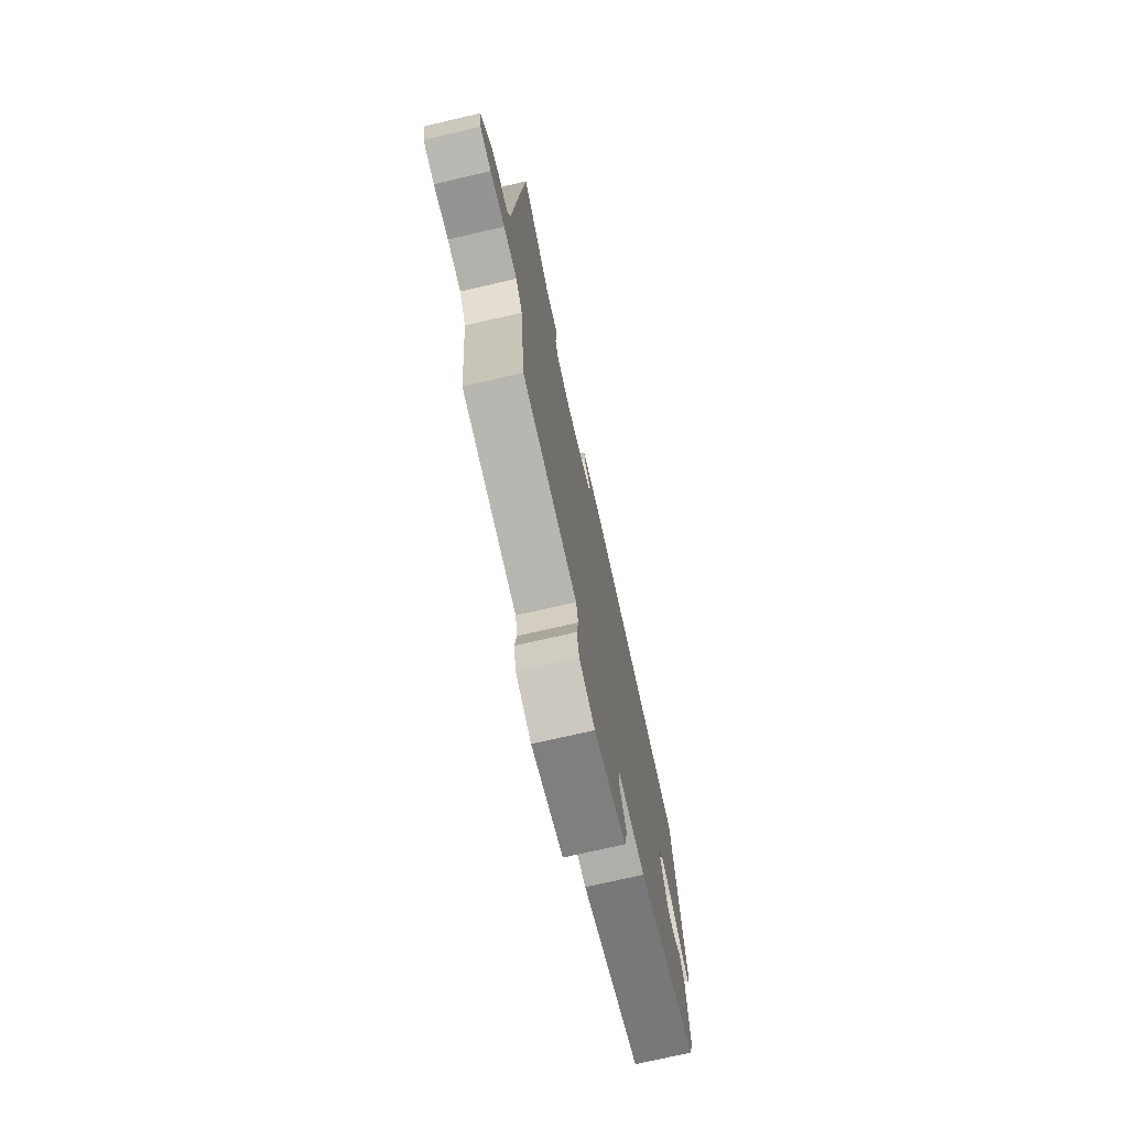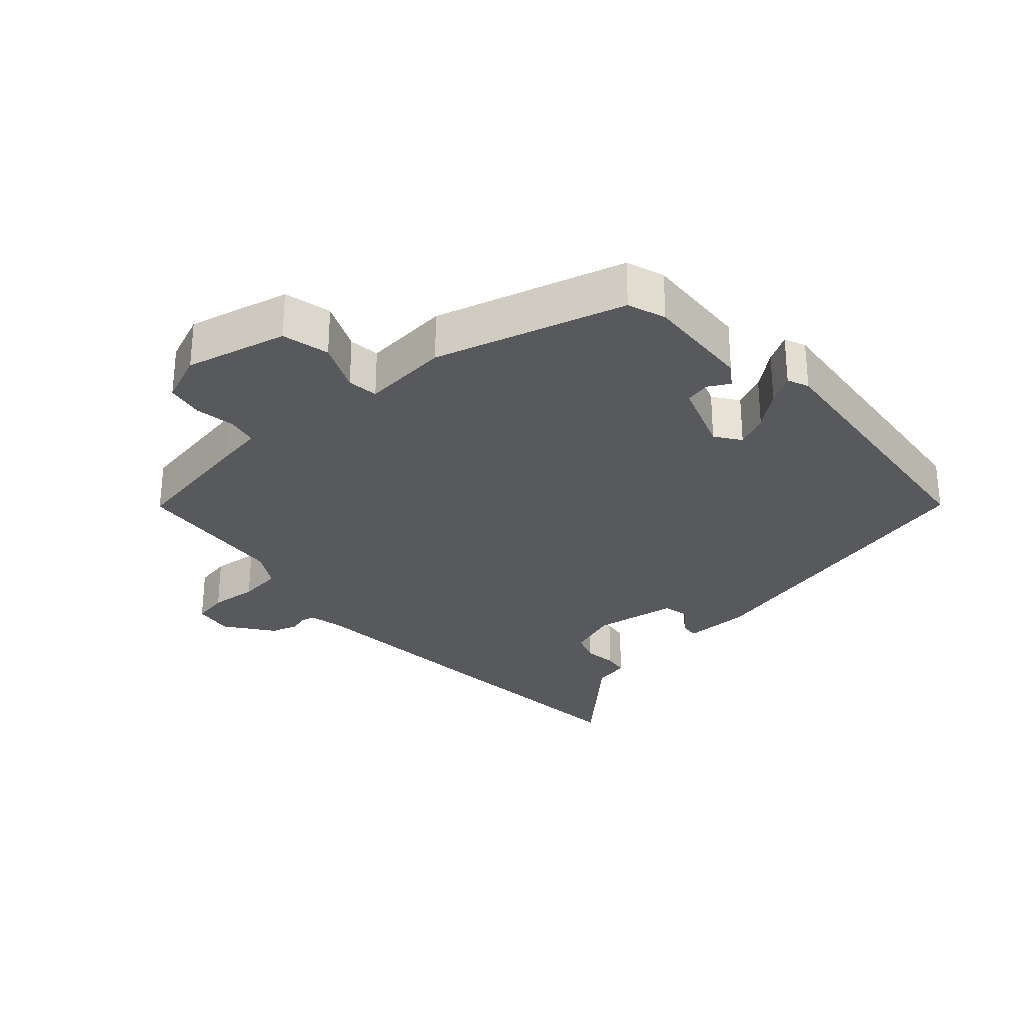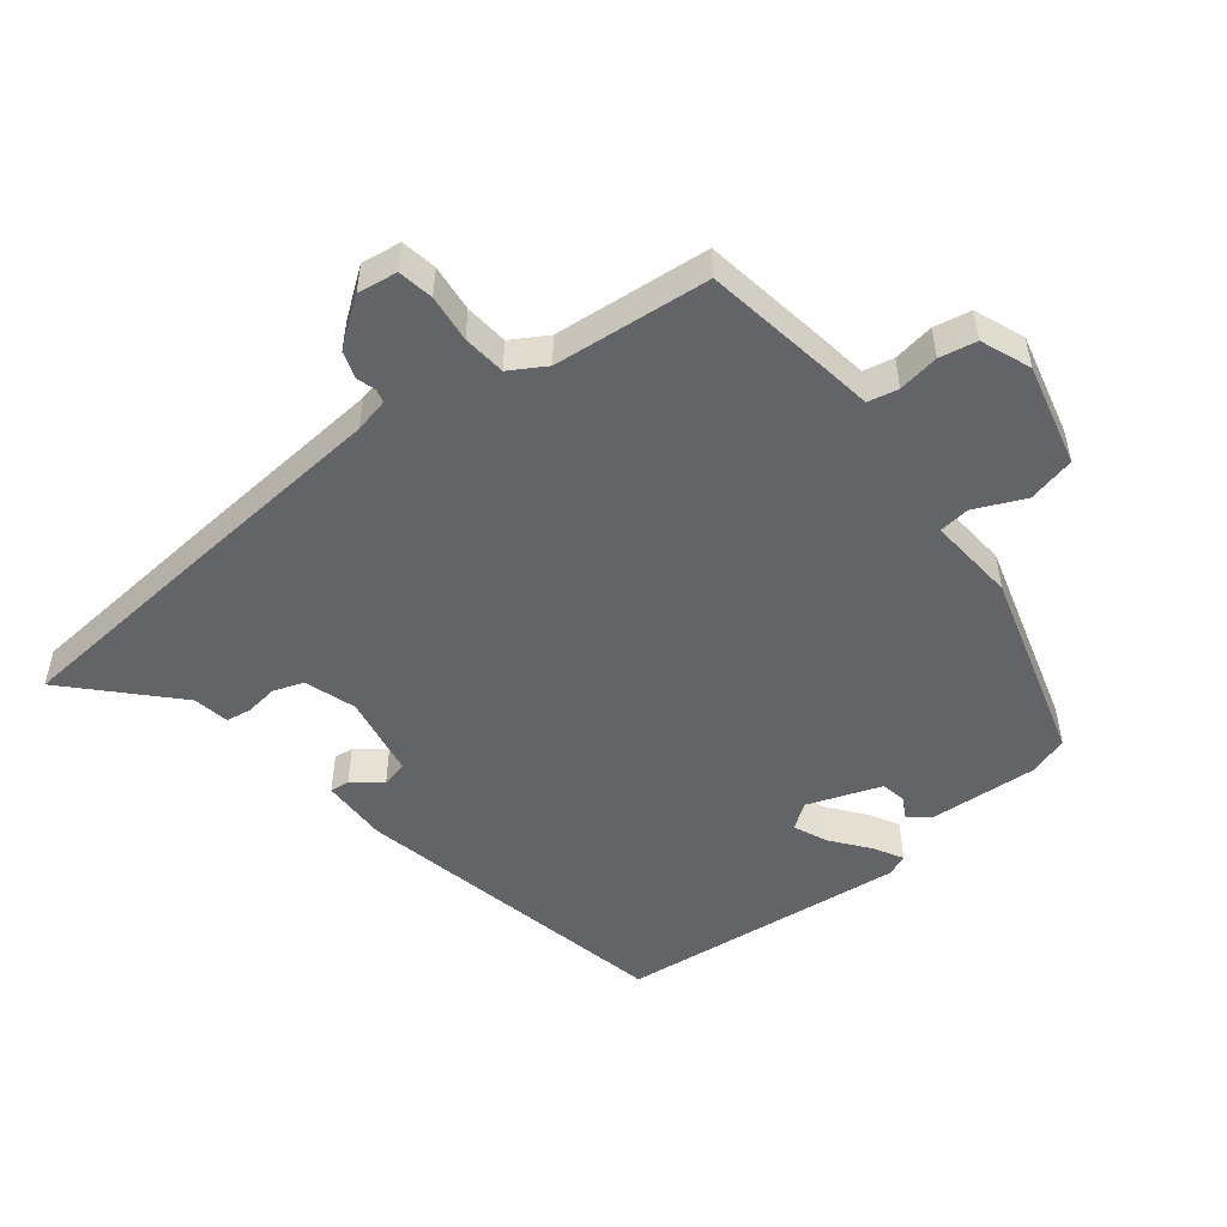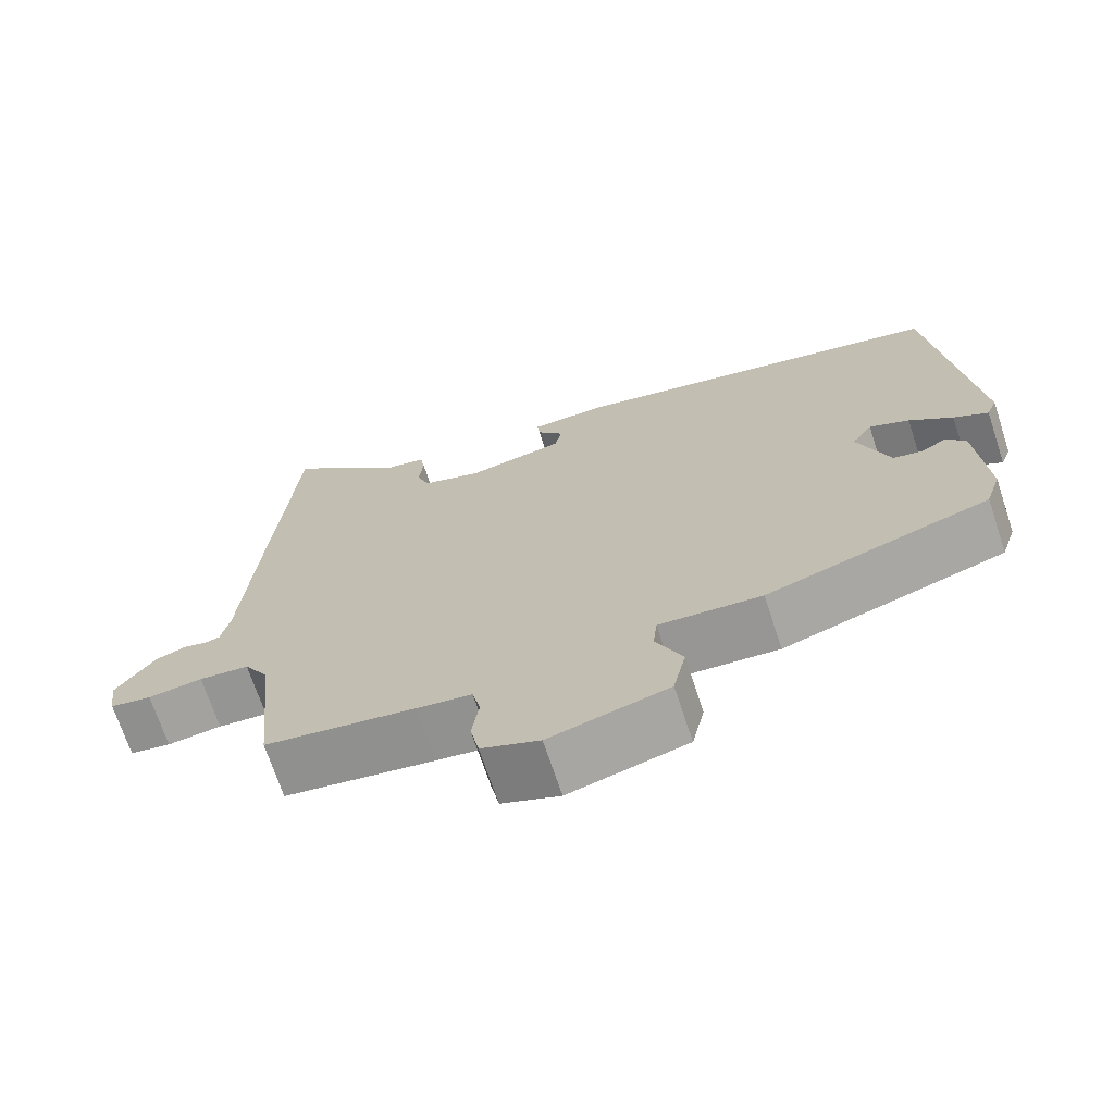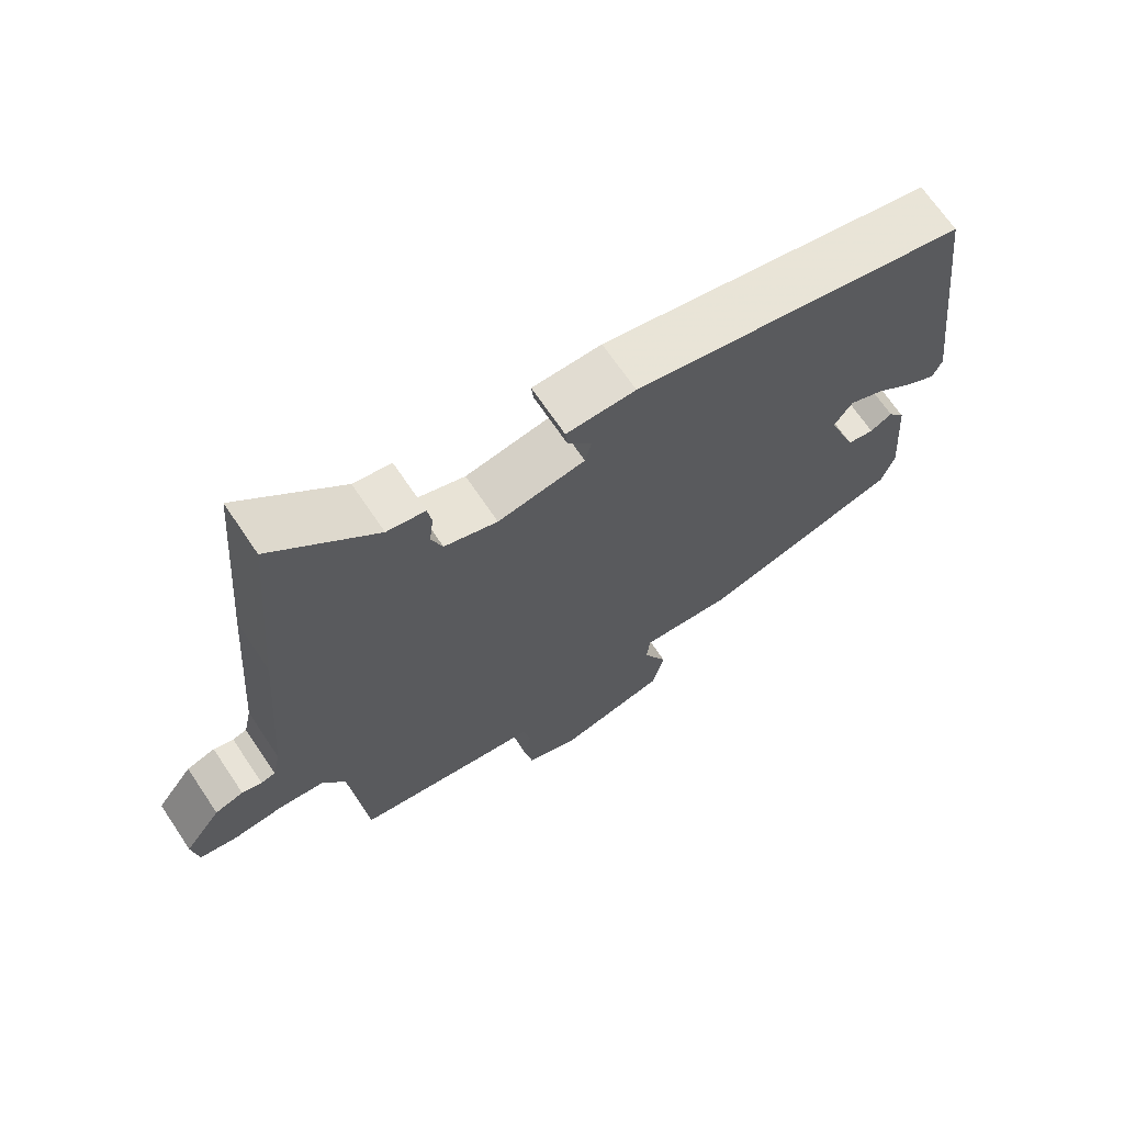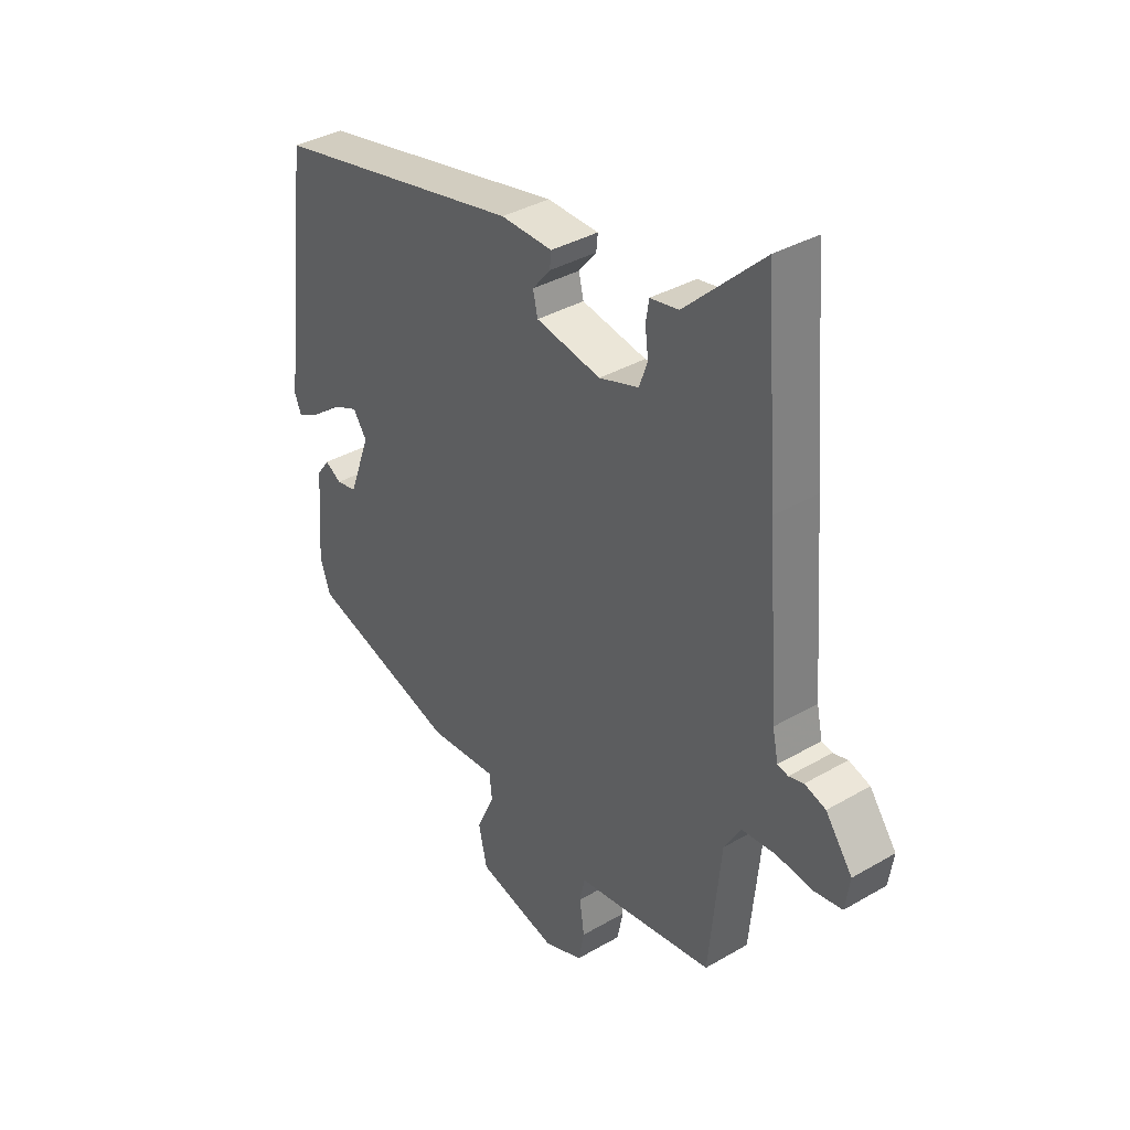
<metadata>
{"format":"obj","ext":"obj","renderer":"f3d","projection":"perspective","resolution":1024,"background":"white","views":[{"elev":-73.4,"azim":103.0,"up":"+Z"},{"elev":-29.2,"azim":-137.4,"up":"+Y"},{"elev":-51.1,"azim":128.5,"up":"+Y"},{"elev":-69.9,"azim":-161.7,"up":"+Z"},{"elev":68.3,"azim":146.1,"up":"+Z"},{"elev":36.6,"azim":52.9,"up":"+Z"}]}
</metadata>
<code>
v -0.469 0.07 0.351
v 0.005 0.07 0.453
v 0.103 0.07 0.451
v 0.1 0.07 0.422
v 0.066 0.07 0.381
v 0.075 0.07 0.342
v 0.198 0.07 0.32
v 0.273 0.07 0.345
v 0.289 0.07 0.389
v 0.283 0.07 0.437
v 0.289 0.07 0.474
v 0.343 0.07 0.484
v 0.49 0.07 0.623
v 0.516 0.07 0.3
v 0.538 0.07 0.006
v 0.549 0.07 -0.045
v 0.569 0.07 -0.05
v 0.597 0.07 -0.042
v 0.637 0.07 -0.055
v 0.688 0.07 -0.125
v 0.679 0.07 -0.184
v 0.626 0.07 -0.193
v 0.556 0.07 -0.185
v 0.492 0.07 -0.191
v 0.46 0.07 -0.244
v 0.437 0.07 -0.475
v 0.245 0.07 -0.505
v 0.175 0.07 -0.515
v 0.165 0.07 -0.56
v 0.174 0.07 -0.621
v 0.163 0.07 -0.676
v 0.089 0.07 -0.705
v -0.062 0.07 -0.667
v -0.078 0.07 -0.596
v -0.044 0.07 -0.522
v -0.049 0.07 -0.476
v -0.179 0.07 -0.486
v -0.46 0.07 -0.402
v -0.479 0.07 -0.345
v -0.467 0.07 -0.184
v -0.443 0.07 -0.151
v -0.412 0.07 -0.169
v -0.374 0.07 -0.162
v -0.334 0.07 -0.054
v -0.36 0.07 -0.016
v -0.41 0.07 -0.038
v -0.464 0.07 -0.08
v -0.507 0.07 -0.104
v -0.52 0.07 -0.072
v -0.469 0 0.351
v 0.005 0 0.453
v 0.103 0 0.451
v 0.1 0 0.422
v 0.066 0 0.381
v 0.075 0 0.342
v 0.198 0 0.32
v 0.273 0 0.345
v 0.289 0 0.389
v 0.283 0 0.437
v 0.289 0 0.474
v 0.343 0 0.484
v 0.49 0 0.623
v 0.516 0 0.3
v 0.538 0 0.006
v 0.549 0 -0.045
v 0.569 0 -0.05
v 0.597 0 -0.042
v 0.637 0 -0.055
v 0.688 0 -0.125
v 0.679 0 -0.184
v 0.626 0 -0.193
v 0.556 0 -0.185
v 0.492 0 -0.191
v 0.46 0 -0.244
v 0.437 0 -0.475
v 0.245 0 -0.505
v 0.175 0 -0.515
v 0.165 0 -0.56
v 0.174 0 -0.621
v 0.163 0 -0.676
v 0.089 0 -0.705
v -0.062 0 -0.667
v -0.078 0 -0.596
v -0.044 0 -0.522
v -0.049 0 -0.476
v -0.179 0 -0.486
v -0.46 0 -0.402
v -0.479 0 -0.345
v -0.467 0 -0.184
v -0.443 0 -0.151
v -0.412 0 -0.169
v -0.374 0 -0.162
v -0.334 0 -0.054
v -0.36 0 -0.016
v -0.41 0 -0.038
v -0.464 0 -0.08
v -0.507 0 -0.104
v -0.52 0 -0.072
f 3 4 5
f 2 3 5
f 1 2 5
f 49 1 5
f 48 49 5
f 47 48 5
f 46 47 5
f 45 46 5 6
f 44 45 6 7
f 43 44 7 8
f 40 41 42
f 39 40 42
f 38 39 42
f 37 38 42
f 36 37 42
f 36 42 43
f 33 34 35
f 32 33 35
f 31 32 35
f 30 31 35
f 29 30 35
f 28 29 35 36
f 36 43 8
f 28 36 8
f 27 28 8
f 26 27 8
f 25 26 8
f 21 22 23
f 20 21 23
f 19 20 23
f 18 19 23
f 17 18 23
f 16 17 23 24
f 25 8 9
f 24 25 9
f 16 24 9
f 15 16 9
f 14 15 9
f 13 14 9
f 12 13 9
f 9 10 11 12
f 54 53 52
f 54 52 51
f 54 51 50
f 54 50 98
f 54 98 97
f 54 97 96
f 54 96 95
f 55 54 95 94
f 56 55 94 93
f 57 56 93 92
f 91 90 89
f 91 89 88
f 91 88 87
f 91 87 86
f 91 86 85
f 92 91 85
f 84 83 82
f 84 82 81
f 84 81 80
f 84 80 79
f 84 79 78
f 85 84 78 77
f 57 92 85
f 57 85 77
f 57 77 76
f 57 76 75
f 57 75 74
f 72 71 70
f 72 70 69
f 72 69 68
f 72 68 67
f 72 67 66
f 73 72 66 65
f 58 57 74
f 58 74 73
f 58 73 65
f 58 65 64
f 58 64 63
f 58 63 62
f 58 62 61
f 61 60 59 58
f 1 50 51 2
f 2 51 52 3
f 3 52 53 4
f 4 53 54 5
f 5 54 55 6
f 6 55 56 7
f 7 56 57 8
f 8 57 58 9
f 9 58 59 10
f 10 59 60 11
f 11 60 61 12
f 12 61 62 13
f 13 62 63 14
f 14 63 64 15
f 15 64 65 16
f 16 65 66 17
f 17 66 67 18
f 18 67 68 19
f 19 68 69 20
f 20 69 70 21
f 21 70 71 22
f 22 71 72 23
f 23 72 73 24
f 24 73 74 25
f 25 74 75 26
f 26 75 76 27
f 27 76 77 28
f 28 77 78 29
f 29 78 79 30
f 30 79 80 31
f 31 80 81 32
f 32 81 82 33
f 33 82 83 34
f 34 83 84 35
f 35 84 85 36
f 36 85 86 37
f 37 86 87 38
f 38 87 88 39
f 39 88 89 40
f 40 89 90 41
f 41 90 91 42
f 42 91 92 43
f 43 92 93 44
f 44 93 94 45
f 45 94 95 46
f 46 95 96 47
f 47 96 97 48
f 48 97 98 49
f 49 98 50 1

</code>
